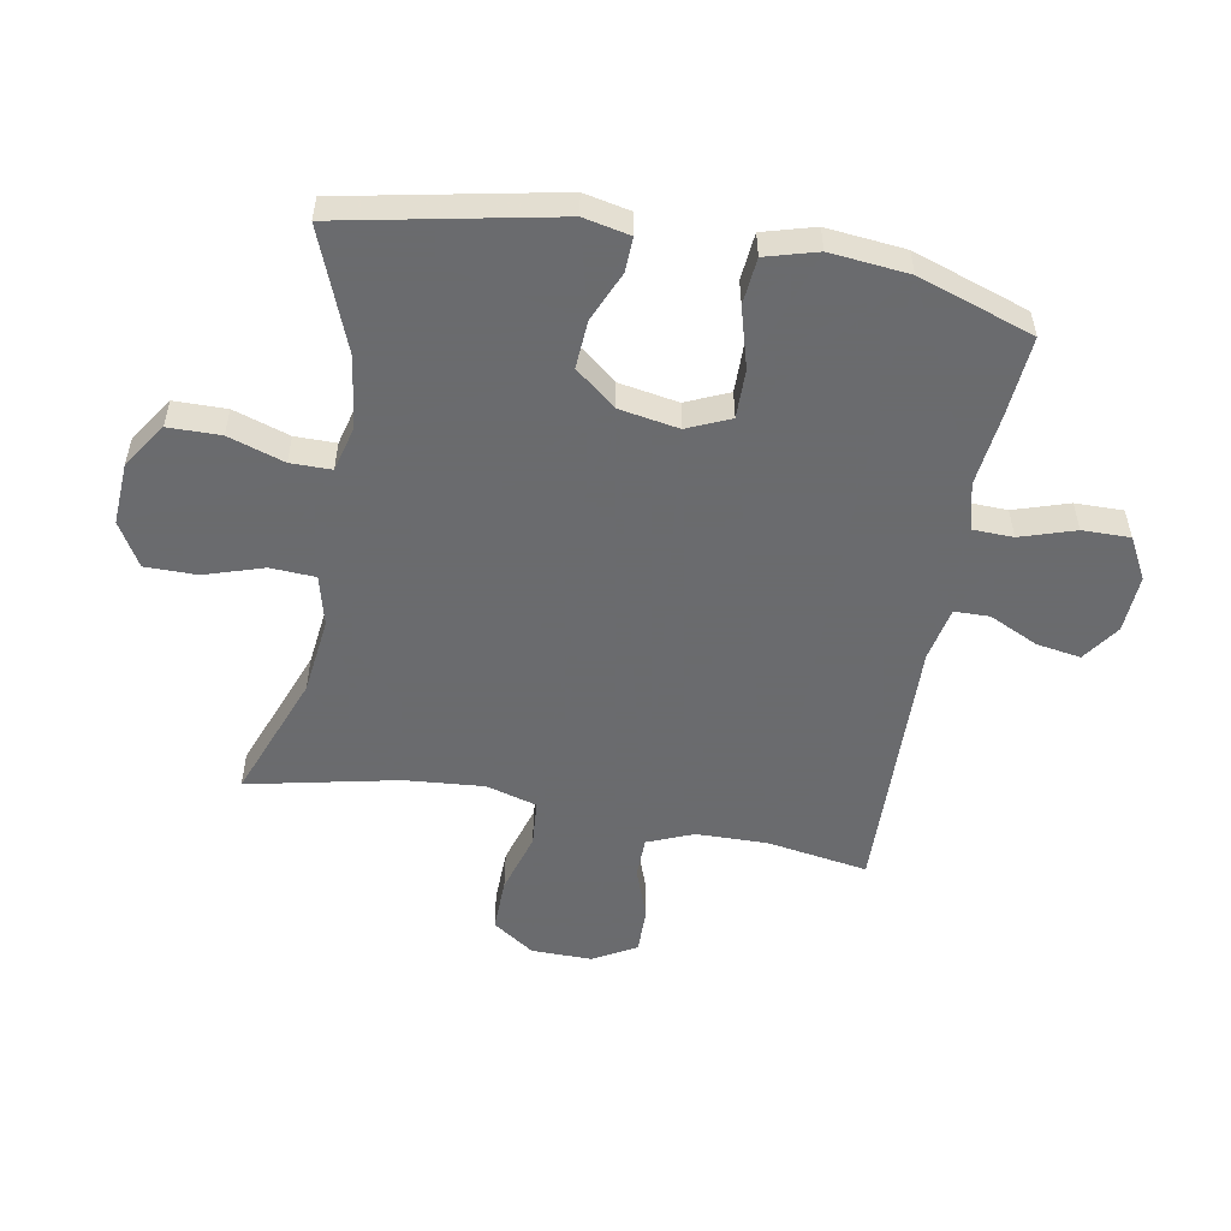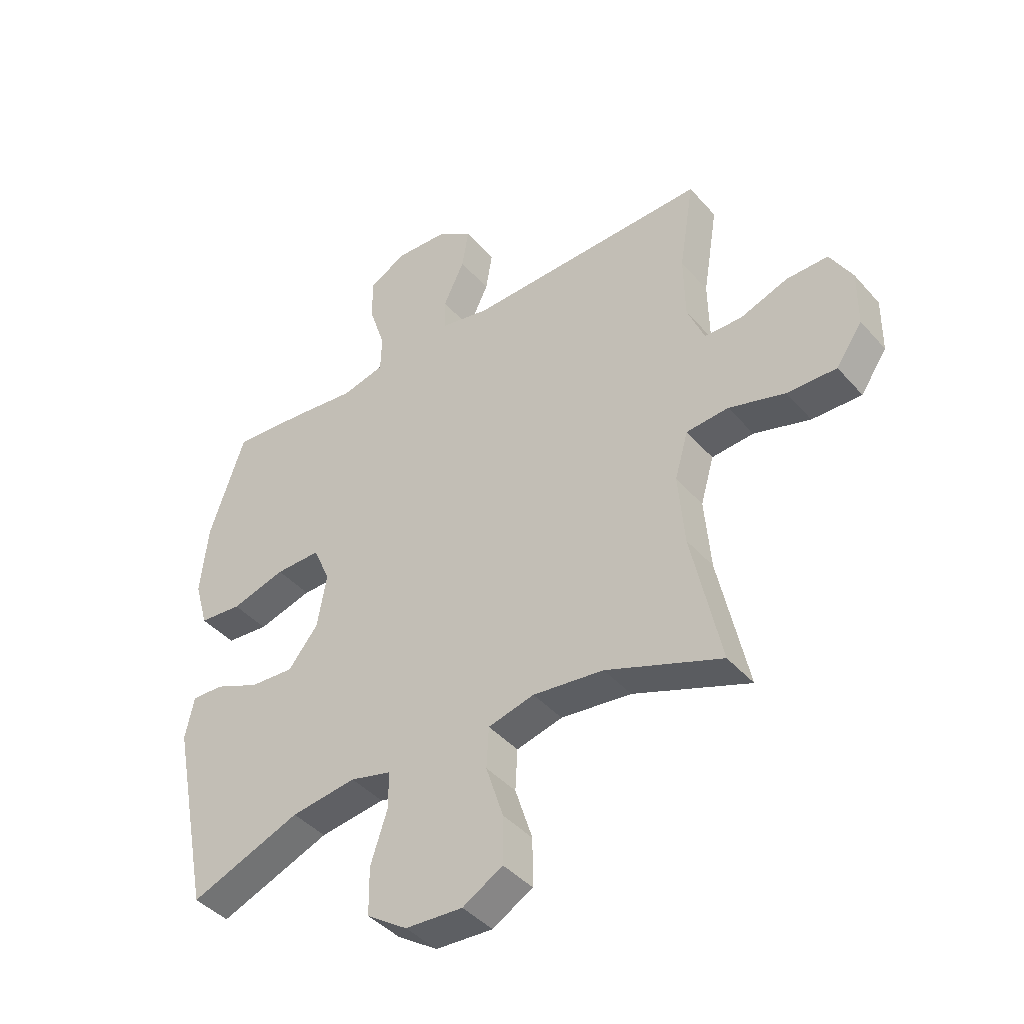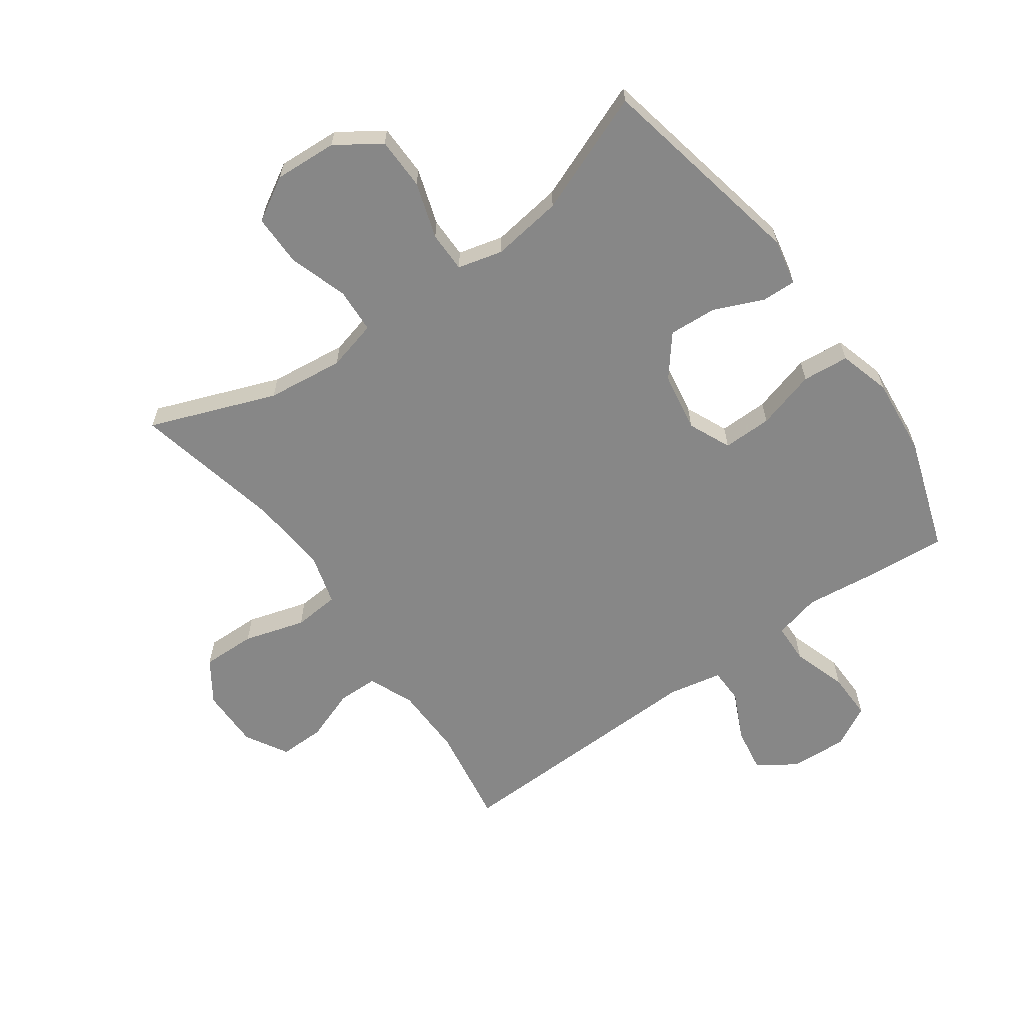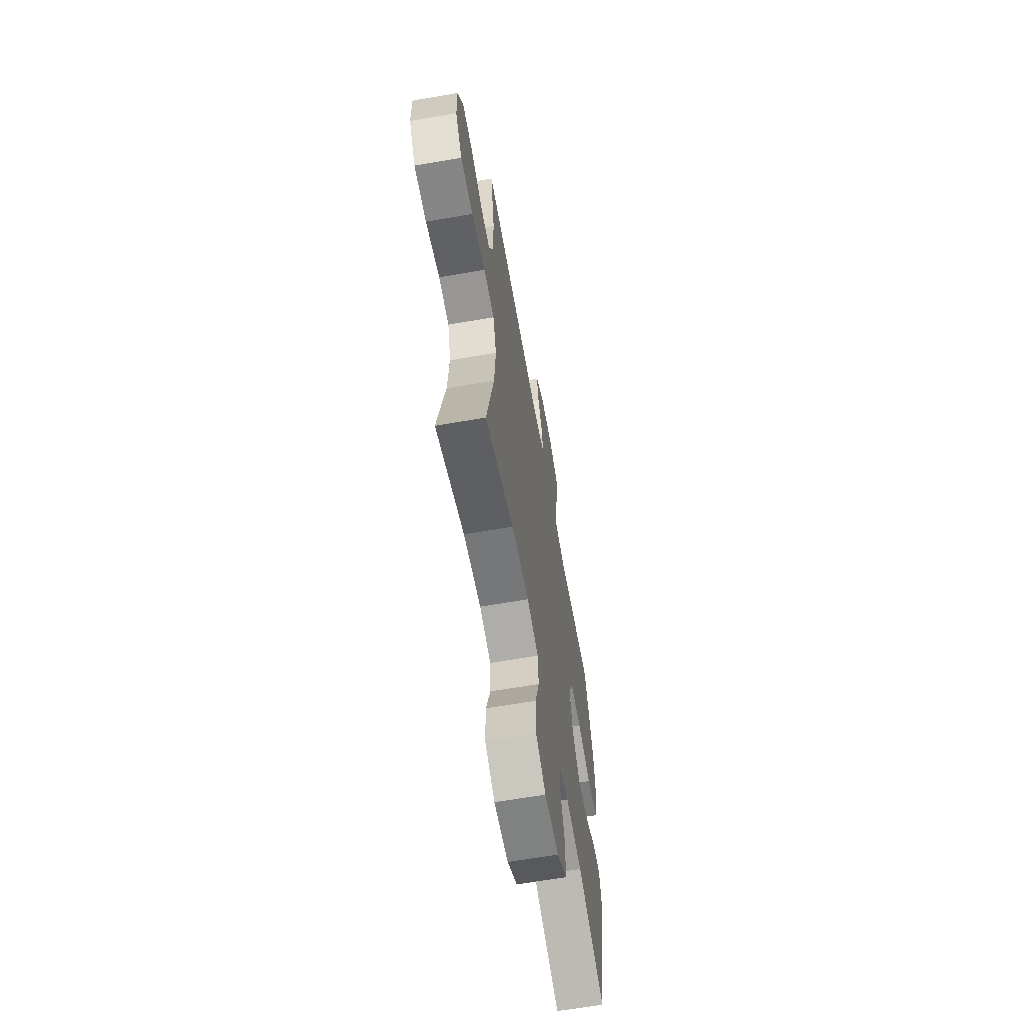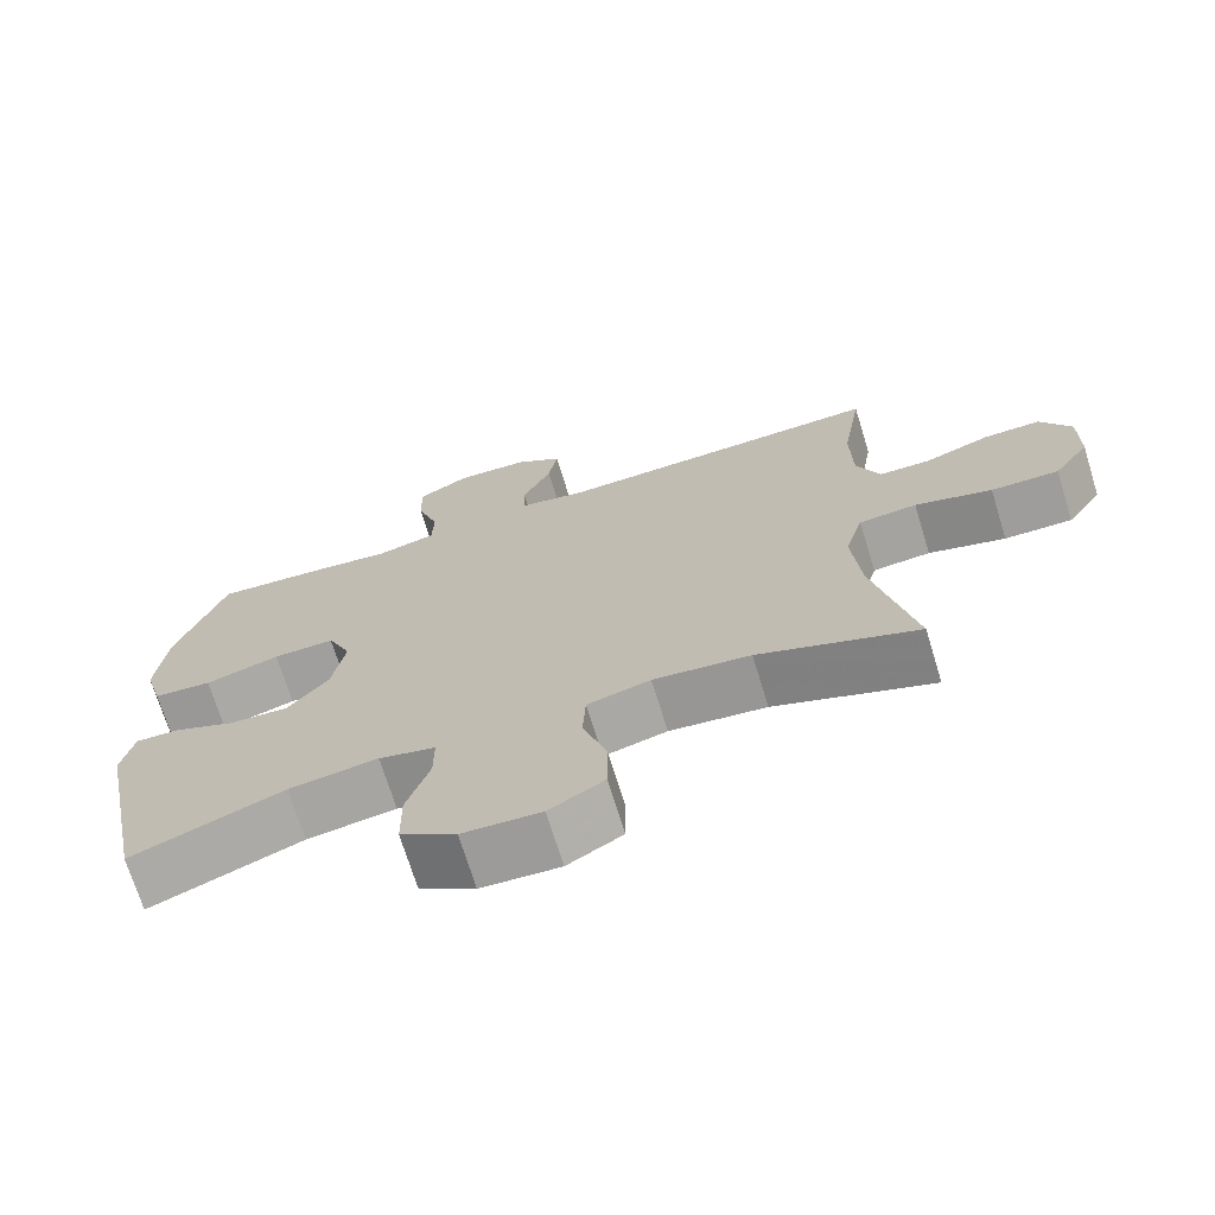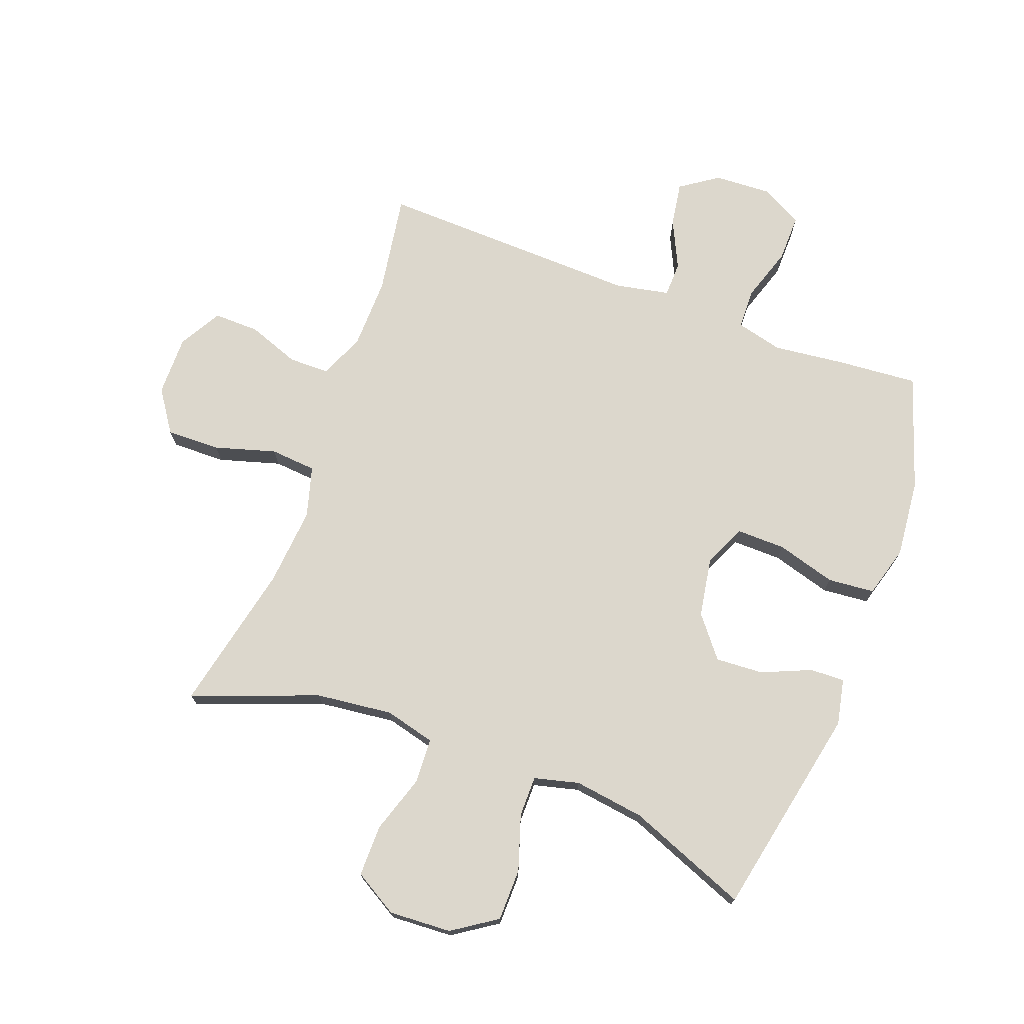
<metadata>
{"format":"obj","ext":"obj","renderer":"f3d","projection":"perspective","resolution":1024,"background":"white","views":[{"elev":-53.3,"azim":-100.3,"up":"+Y"},{"elev":-42.2,"azim":37.4,"up":"+Z"},{"elev":-62.5,"azim":-144.4,"up":"+Y"},{"elev":-63.5,"azim":100.0,"up":"+Z"},{"elev":-71.1,"azim":17.1,"up":"+Z"},{"elev":73.0,"azim":-159.4,"up":"+Y"}]}
</metadata>
<code>
v 0.5 0.07 0.5
v 0.473 0.07 0.334
v 0.475 0.07 0.217
v 0.506 0.07 0.142
v 0.573 0.07 0.141
v 0.659 0.07 0.172
v 0.734 0.07 0.173
v 0.774 0.07 0.103
v 0.773 0.07 0.003
v 0.726 0.07 -0.066
v 0.637 0.07 -0.064
v 0.536 0.07 -0.034
v 0.46 0.07 -0.04
v 0.436 0.07 -0.124
v 0.447 0.07 -0.254
v 0.5 0.07 -0.5
v 0.292 0.07 -0.421
v 0.165 0.07 -0.406
v 0.082 0.07 -0.427
v 0.078 0.07 -0.501
v 0.109 0.07 -0.598
v 0.109 0.07 -0.683
v 0.037 0.07 -0.725
v -0.066 0.07 -0.719
v -0.139 0.07 -0.67
v -0.14 0.07 -0.584
v -0.11 0.07 -0.492
v -0.11 0.07 -0.425
v -0.184 0.07 -0.406
v -0.301 0.07 -0.422
v -0.5 0.07 -0.5
v -0.57 0.07 -0.15
v -0.554 0.07 -0.074
v -0.497 0.07 -0.076
v -0.416 0.07 -0.111
v -0.337 0.07 -0.116
v -0.283 0.07 -0.049
v -0.266 0.07 0.049
v -0.297 0.07 0.119
v -0.378 0.07 0.118
v -0.476 0.07 0.09
v -0.553 0.07 0.097
v -0.577 0.07 0.182
v -0.564 0.07 0.311
v -0.5 0.07 0.5
v -0.368 0.07 0.489
v -0.249 0.07 0.475
v -0.172 0.07 0.494
v -0.17 0.07 0.56
v -0.199 0.07 0.65
v -0.2 0.07 0.728
v -0.132 0.07 0.765
v -0.037 0.07 0.76
v 0.025 0.07 0.717
v 0.013 0.07 0.644
v -0.025 0.07 0.564
v -0.024 0.07 0.506
v 0.065 0.07 0.488
v 0.5 0 0.5
v 0.473 0 0.334
v 0.475 0 0.217
v 0.506 0 0.142
v 0.573 0 0.141
v 0.659 0 0.172
v 0.734 0 0.173
v 0.774 0 0.103
v 0.773 0 0.003
v 0.726 0 -0.066
v 0.637 0 -0.064
v 0.536 0 -0.034
v 0.46 0 -0.04
v 0.436 0 -0.124
v 0.447 0 -0.254
v 0.5 0 -0.5
v 0.292 0 -0.421
v 0.165 0 -0.406
v 0.082 0 -0.427
v 0.078 0 -0.501
v 0.109 0 -0.598
v 0.109 0 -0.683
v 0.037 0 -0.725
v -0.066 0 -0.719
v -0.139 0 -0.67
v -0.14 0 -0.584
v -0.11 0 -0.492
v -0.11 0 -0.425
v -0.184 0 -0.406
v -0.301 0 -0.422
v -0.5 0 -0.5
v -0.57 0 -0.15
v -0.554 0 -0.074
v -0.497 0 -0.076
v -0.416 0 -0.111
v -0.337 0 -0.116
v -0.283 0 -0.049
v -0.266 0 0.049
v -0.297 0 0.119
v -0.378 0 0.118
v -0.476 0 0.09
v -0.553 0 0.097
v -0.577 0 0.182
v -0.564 0 0.311
v -0.5 0 0.5
v -0.368 0 0.489
v -0.249 0 0.475
v -0.172 0 0.494
v -0.17 0 0.56
v -0.199 0 0.65
v -0.2 0 0.728
v -0.132 0 0.765
v -0.037 0 0.76
v 0.025 0 0.717
v 0.013 0 0.644
v -0.025 0 0.564
v -0.024 0 0.506
v 0.065 0 0.488
f 53 54 55 56
f 53 56 57
f 52 53 57
f 49 50 51 52
f 48 49 52 57
f 47 48 57 58
f 45 46 47
f 44 45 47
f 40 41 42 43
f 39 40 43 44
f 32 33 34 35
f 30 31 32 35
f 29 30 35 36
f 28 29 36 37
f 24 25 26 27
f 24 27 28
f 23 24 28
f 20 21 22 23
f 19 20 23 28
f 18 19 28 37
f 15 16 17
f 14 15 17 18
f 13 14 18 37
f 9 10 11 12
f 5 6 7 8
f 4 5 8 9
f 47 58 1 2
f 39 44 47 2
f 38 39 2 3
f 37 38 3 4
f 12 13 37
f 4 9 12 37
f 114 113 112 111
f 115 114 111
f 115 111 110
f 110 109 108 107
f 115 110 107 106
f 116 115 106 105
f 105 104 103
f 105 103 102
f 101 100 99 98
f 102 101 98 97
f 93 92 91 90
f 93 90 89 88
f 94 93 88 87
f 95 94 87 86
f 85 84 83 82
f 86 85 82
f 86 82 81
f 81 80 79 78
f 86 81 78 77
f 95 86 77 76
f 75 74 73
f 76 75 73 72
f 95 76 72 71
f 70 69 68 67
f 66 65 64 63
f 67 66 63 62
f 60 59 116 105
f 60 105 102 97
f 61 60 97 96
f 62 61 96 95
f 95 71 70
f 95 70 67 62
f 1 59 60 2
f 2 60 61 3
f 3 61 62 4
f 4 62 63 5
f 5 63 64 6
f 6 64 65 7
f 7 65 66 8
f 8 66 67 9
f 9 67 68 10
f 10 68 69 11
f 11 69 70 12
f 12 70 71 13
f 13 71 72 14
f 14 72 73 15
f 15 73 74 16
f 16 74 75 17
f 17 75 76 18
f 18 76 77 19
f 19 77 78 20
f 20 78 79 21
f 21 79 80 22
f 22 80 81 23
f 23 81 82 24
f 24 82 83 25
f 25 83 84 26
f 26 84 85 27
f 27 85 86 28
f 28 86 87 29
f 29 87 88 30
f 30 88 89 31
f 31 89 90 32
f 32 90 91 33
f 33 91 92 34
f 34 92 93 35
f 35 93 94 36
f 36 94 95 37
f 37 95 96 38
f 38 96 97 39
f 39 97 98 40
f 40 98 99 41
f 41 99 100 42
f 42 100 101 43
f 43 101 102 44
f 44 102 103 45
f 45 103 104 46
f 46 104 105 47
f 47 105 106 48
f 48 106 107 49
f 49 107 108 50
f 50 108 109 51
f 51 109 110 52
f 52 110 111 53
f 53 111 112 54
f 54 112 113 55
f 55 113 114 56
f 56 114 115 57
f 57 115 116 58
f 58 116 59 1

</code>
